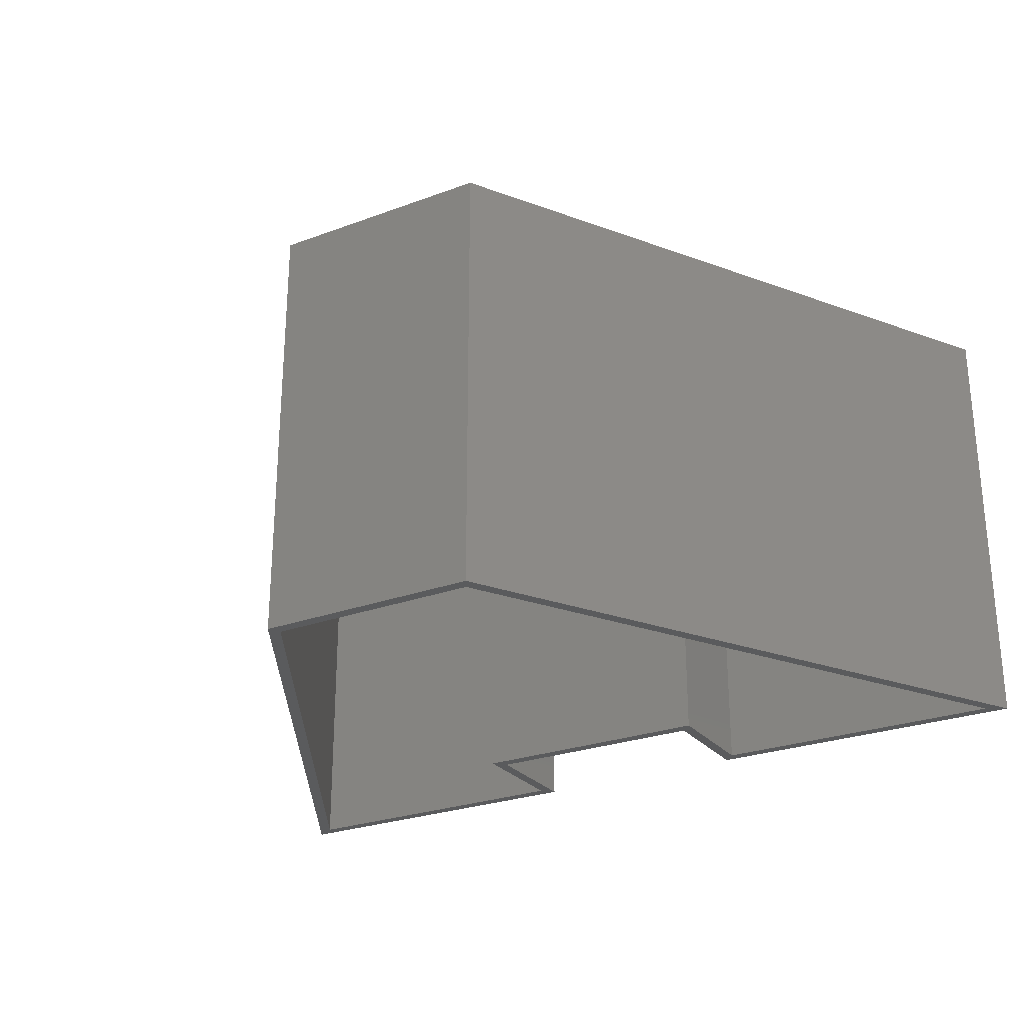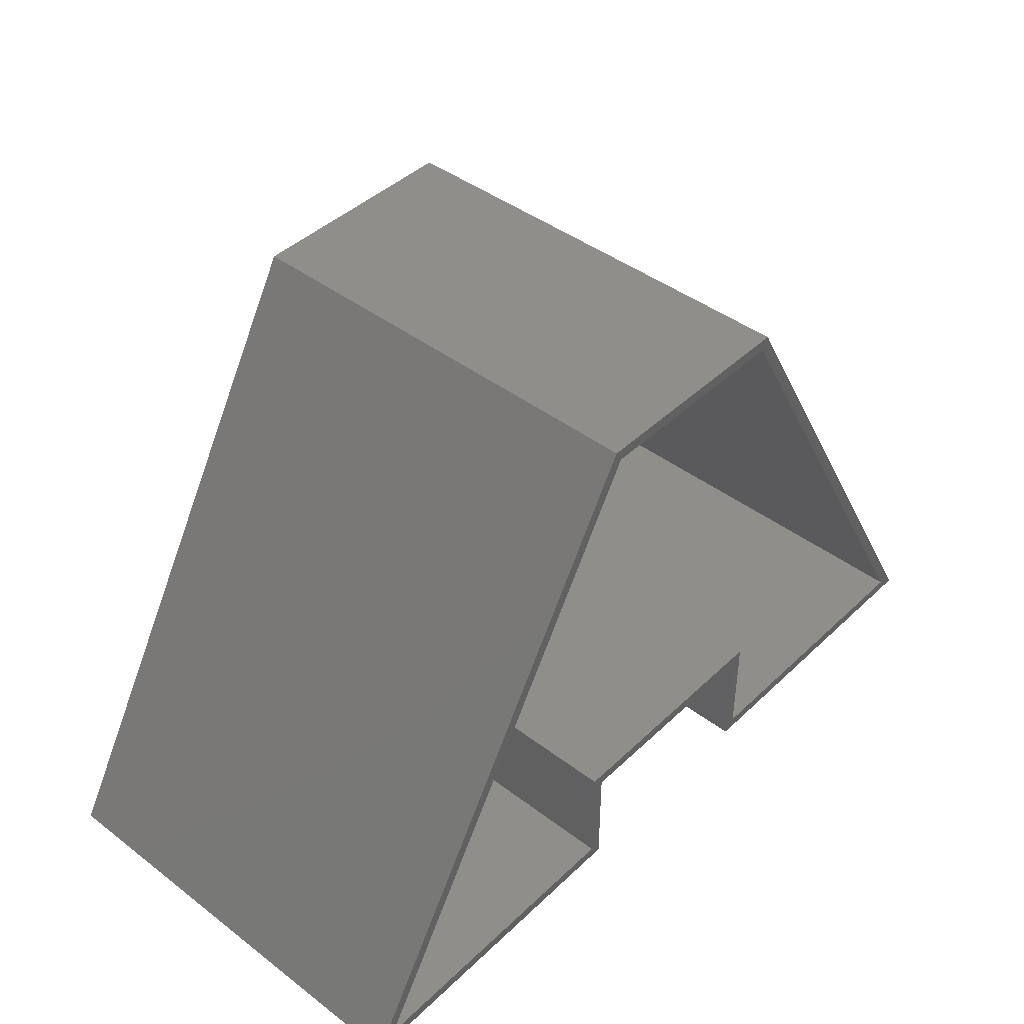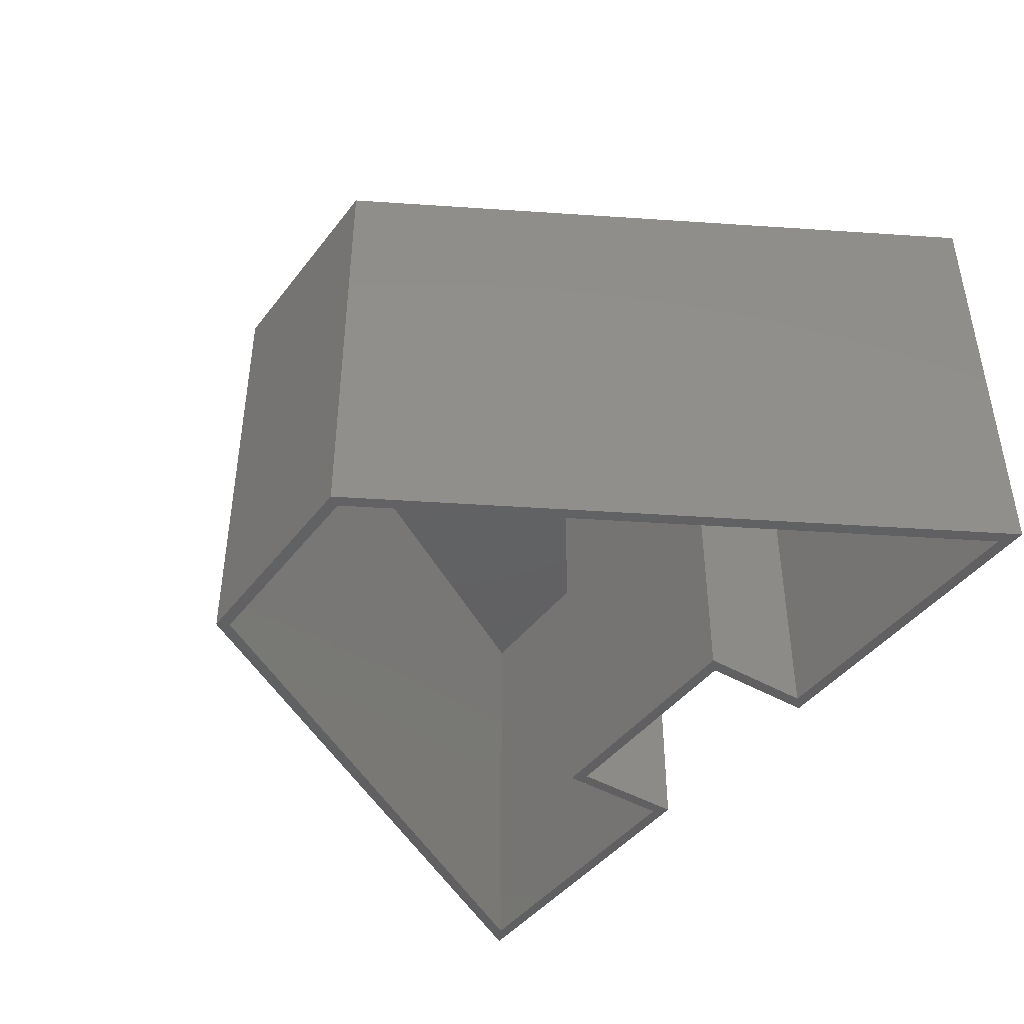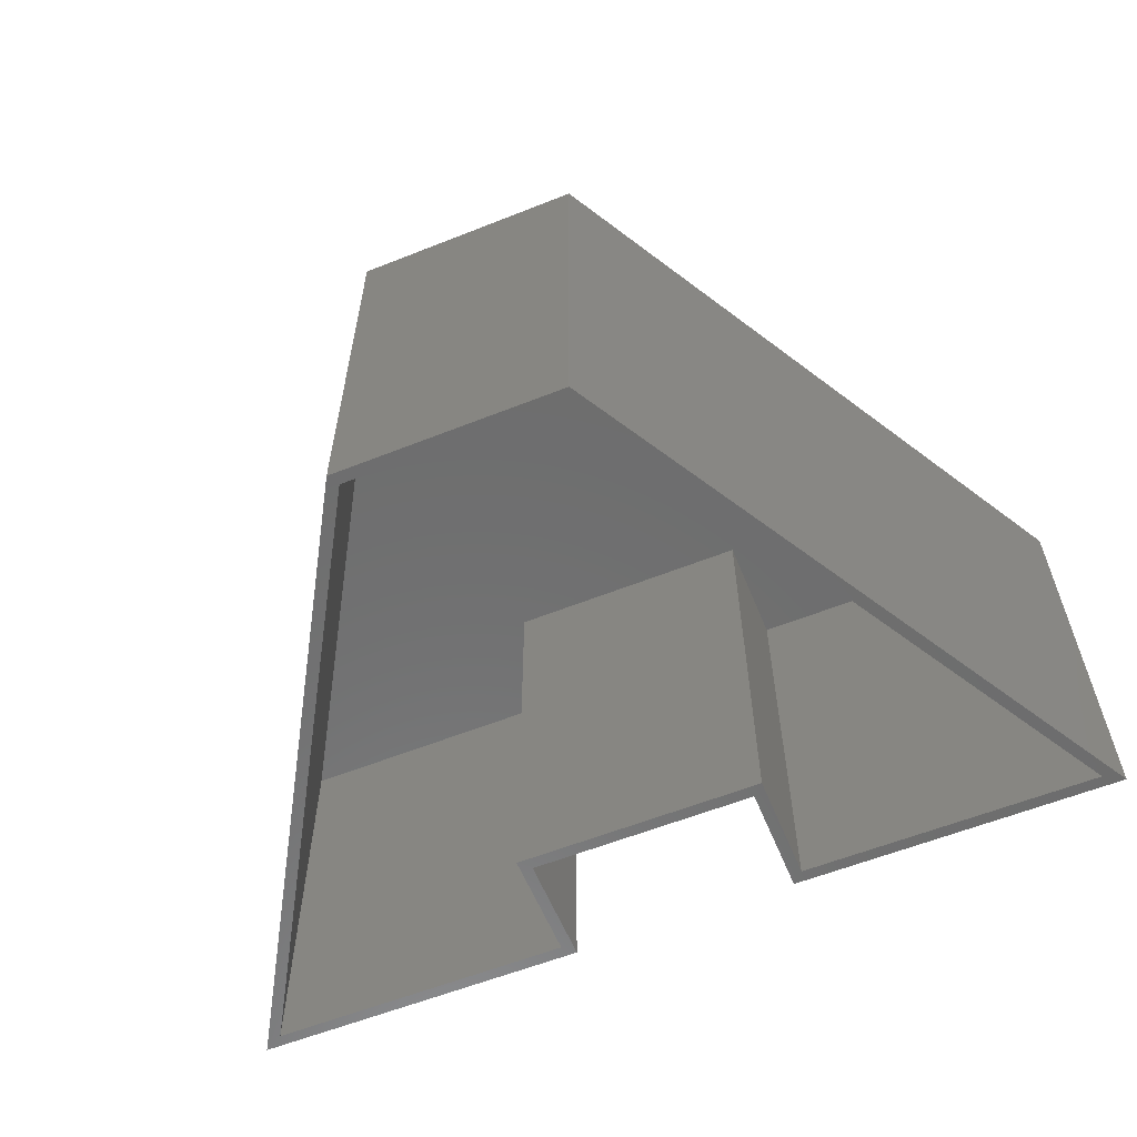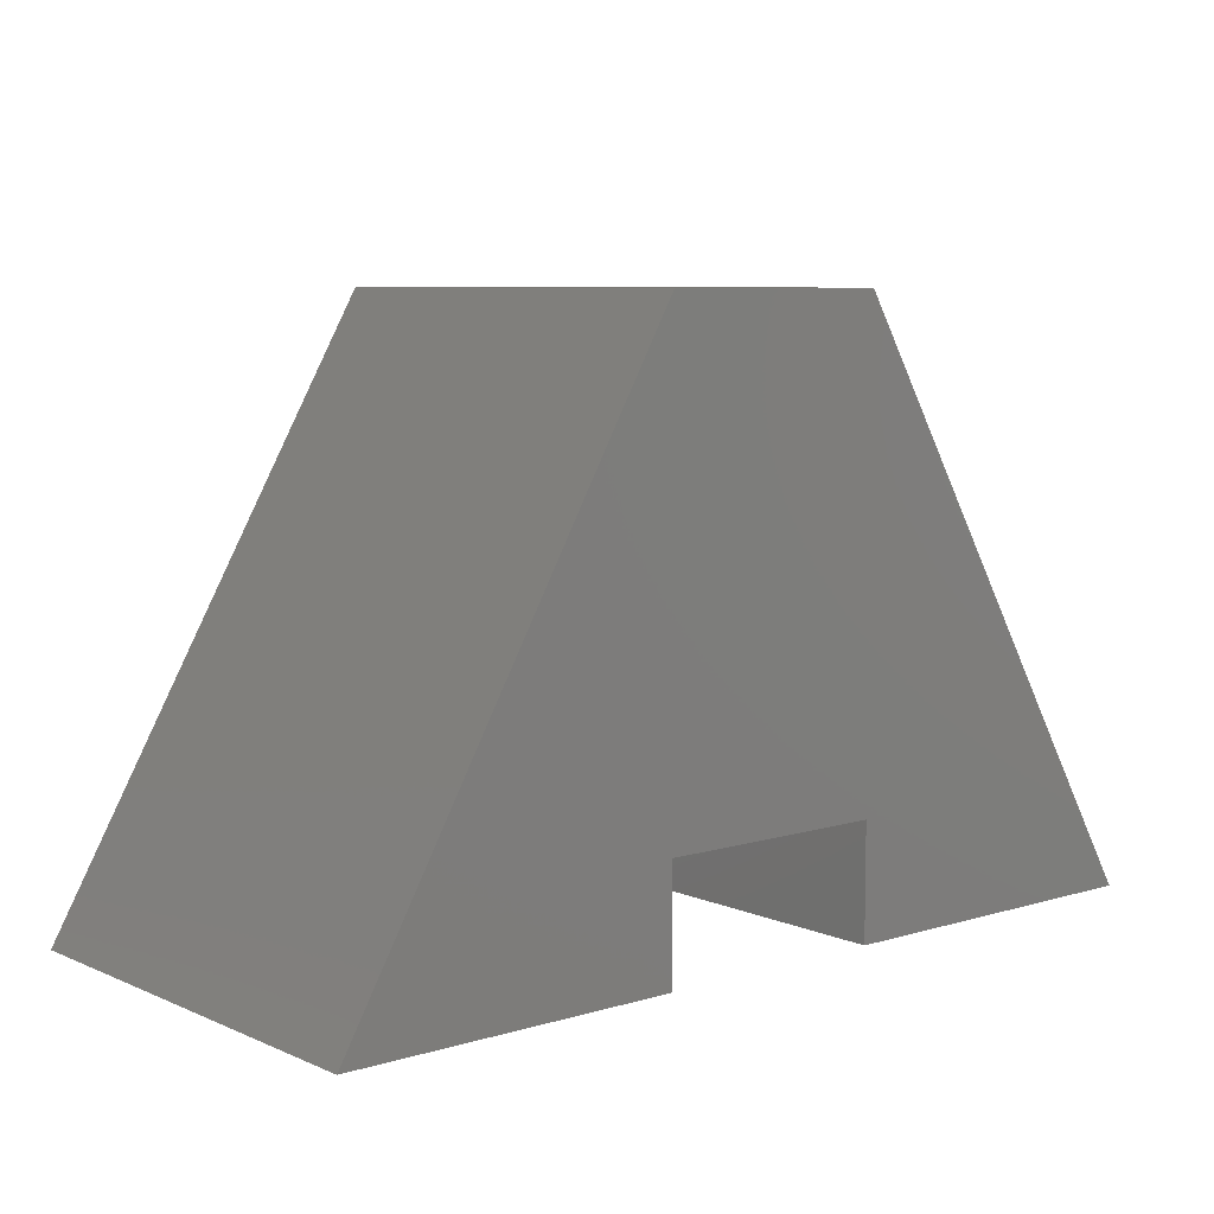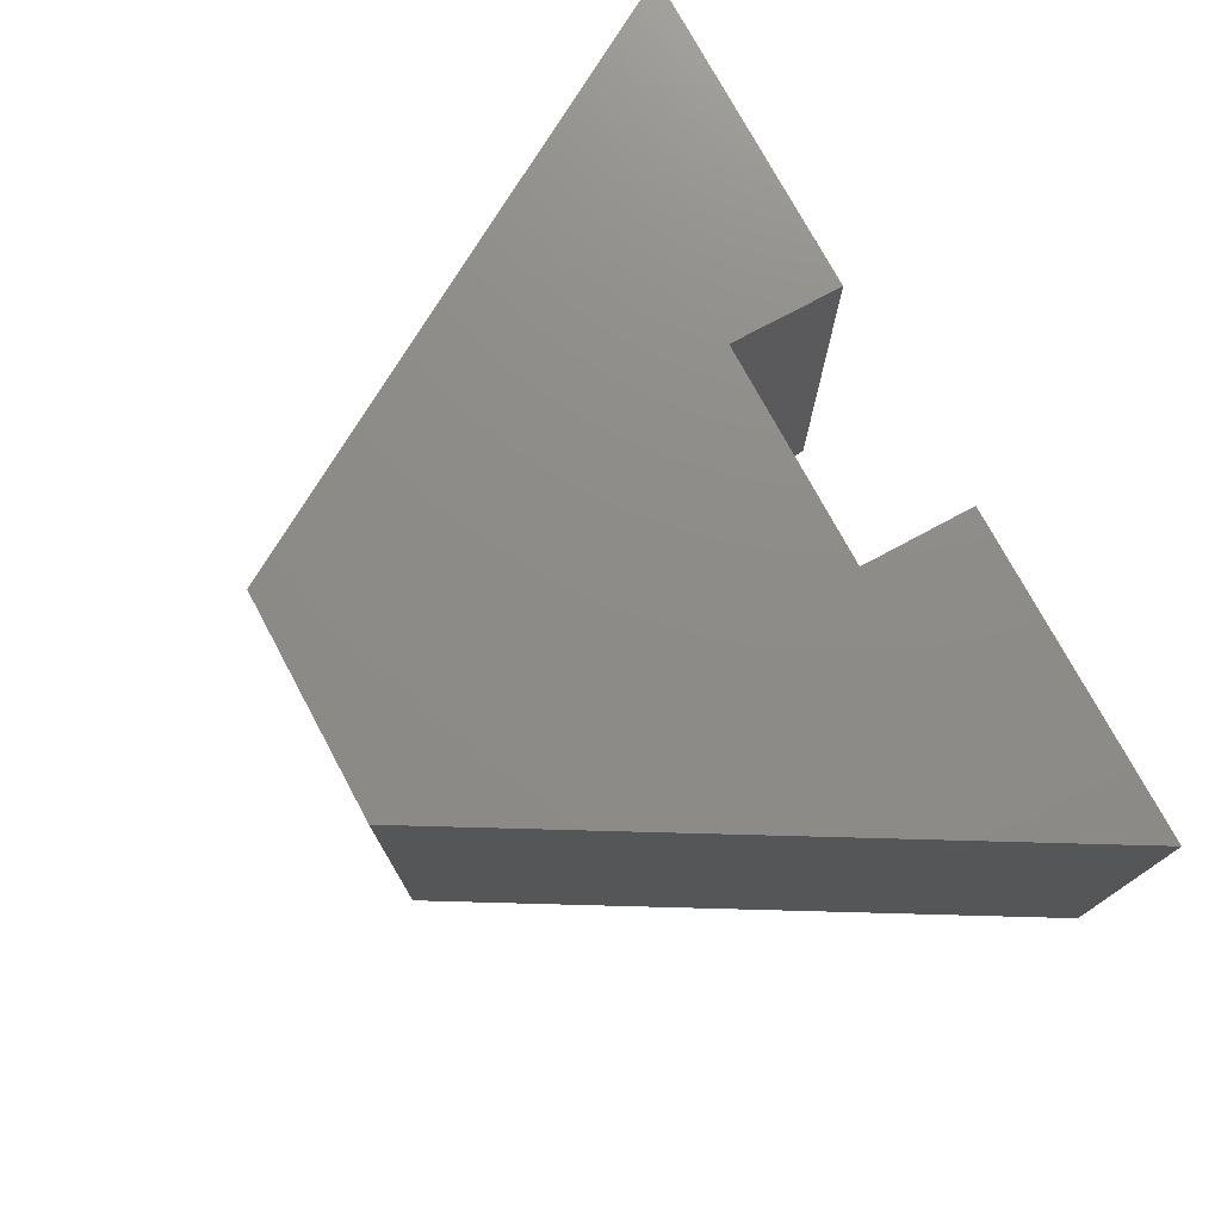
<metadata>
{"format":"stl","ext":"stl","renderer":"f3d","projection":"perspective","resolution":1024,"background":"white","views":[{"elev":-26.4,"azim":30.2,"up":"+Y"},{"elev":43.1,"azim":-48.1,"up":"+Z"},{"elev":-43.2,"azim":55.6,"up":"+Y"},{"elev":-59.4,"azim":22.2,"up":"+Y"},{"elev":7.5,"azim":140.0,"up":"+Z"},{"elev":75.2,"azim":61.7,"up":"+Y"}]}
</metadata>
<code>
# stl→obj: 32 verts, 60 faces
v -0.525 -0.2969 -1.378e-17
v -0.5328 -0.2969 0.007812
v -0.75 -0.2969 0
v -0.525 -0.2969 0.075
v -0.375 -0.2969 0.075
v -0.3672 -0.2969 0.007812
v -0.3672 -0.2969 0.08281
v -0.375 -0.2969 -2.296e-17
v -0.1697 -0.2969 0.007812
v -0.1562 -0.2969 -3.636e-17
v -0.525 -0.2969 0.3812
v -0.7363 -0.2969 0.007812
v -0.5205 -0.2969 0.3734
v -0.375 -0.2969 0.3812
v -0.3795 -0.2969 0.3734
v -0.5328 -0.2969 0.08281
v -0.3672 -0.007812 0.007812
v -0.1697 -0.007812 0.007812
v -0.7363 -0.007812 0.007812
v -0.5328 -0.007812 0.007812
v -0.5328 -0.007812 0.08281
v -0.3672 -0.007812 0.08281
v -0.3795 -0.007812 0.3734
v -0.5205 -0.007812 0.3734
v -0.375 4.163e-17 0.075
v -0.525 2.498e-17 0.075
v -0.375 4.163e-17 0.3812
v -0.1562 6.592e-17 -3.636e-17
v -0.375 4.163e-17 -2.296e-17
v -0.525 2.498e-17 -1.378e-17
v -0.75 0 0
v -0.525 2.498e-17 0.3812
f 1 2 3
f 1 4 2
f 5 6 7
f 5 8 6
f 8 9 6
f 8 10 9
f 11 12 13
f 11 3 12
f 12 3 2
f 14 11 13
f 14 13 15
f 14 15 9
f 14 9 10
f 4 5 7
f 4 7 16
f 4 16 2
f 6 9 17
f 17 9 18
f 12 2 19
f 19 2 20
f 20 2 21
f 21 2 16
f 21 16 22
f 22 16 7
f 22 7 17
f 17 7 6
f 9 15 18
f 18 15 23
f 23 15 24
f 24 15 13
f 13 12 24
f 24 12 19
f 19 21 24
f 19 20 21
f 22 17 18
f 22 18 23
f 22 23 24
f 22 24 21
f 25 26 27
f 25 27 28
f 25 28 29
f 30 31 26
f 26 31 32
f 26 32 27
f 11 32 3
f 3 32 31
f 27 32 14
f 14 32 11
f 10 28 14
f 14 28 27
f 8 29 10
f 10 29 28
f 25 29 5
f 5 29 8
f 26 25 4
f 4 25 5
f 30 26 1
f 1 26 4
f 3 31 1
f 1 31 30

</code>
